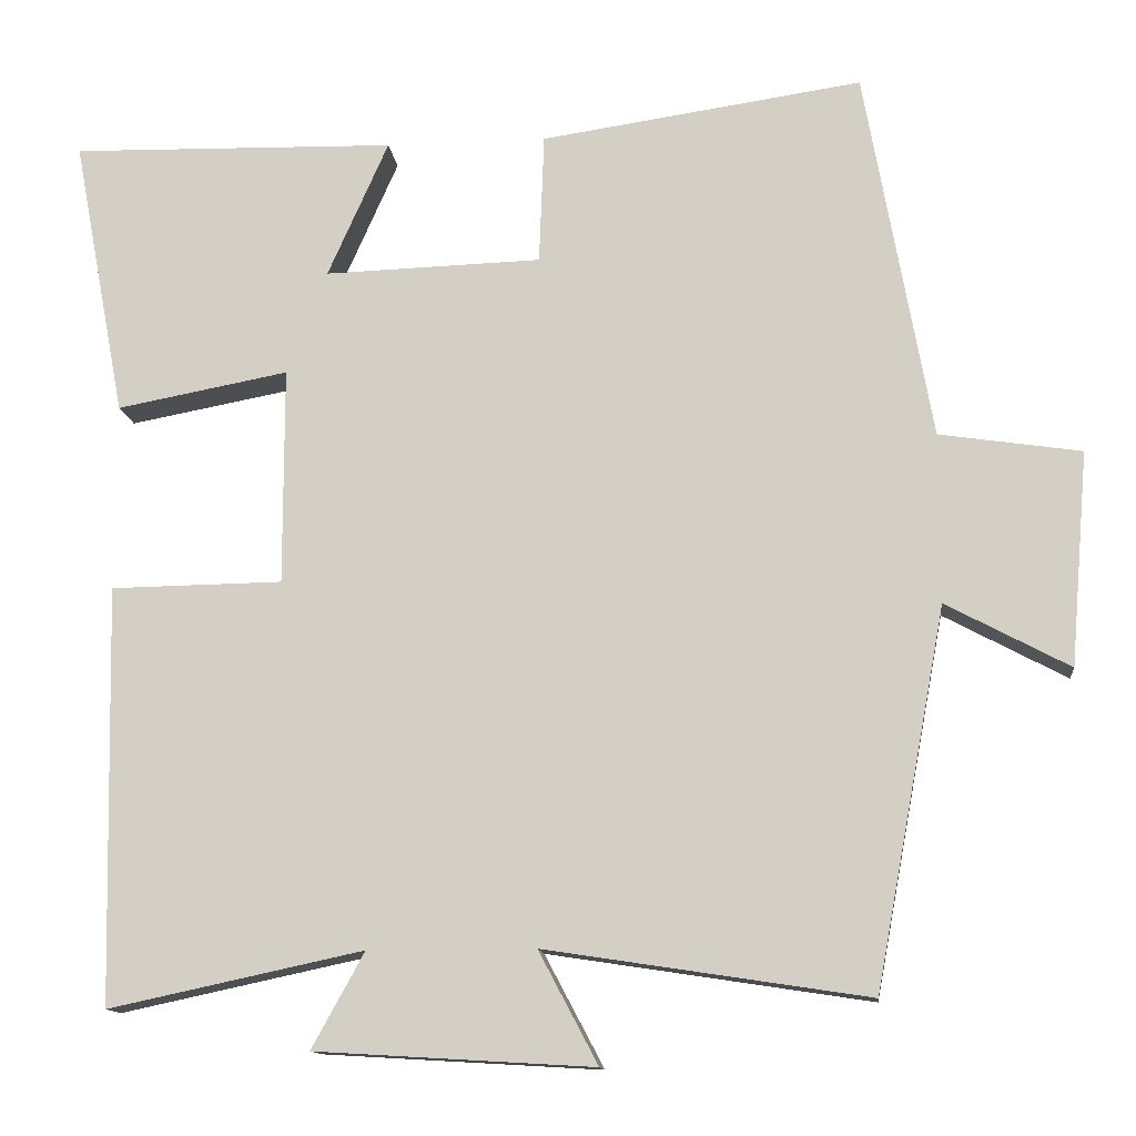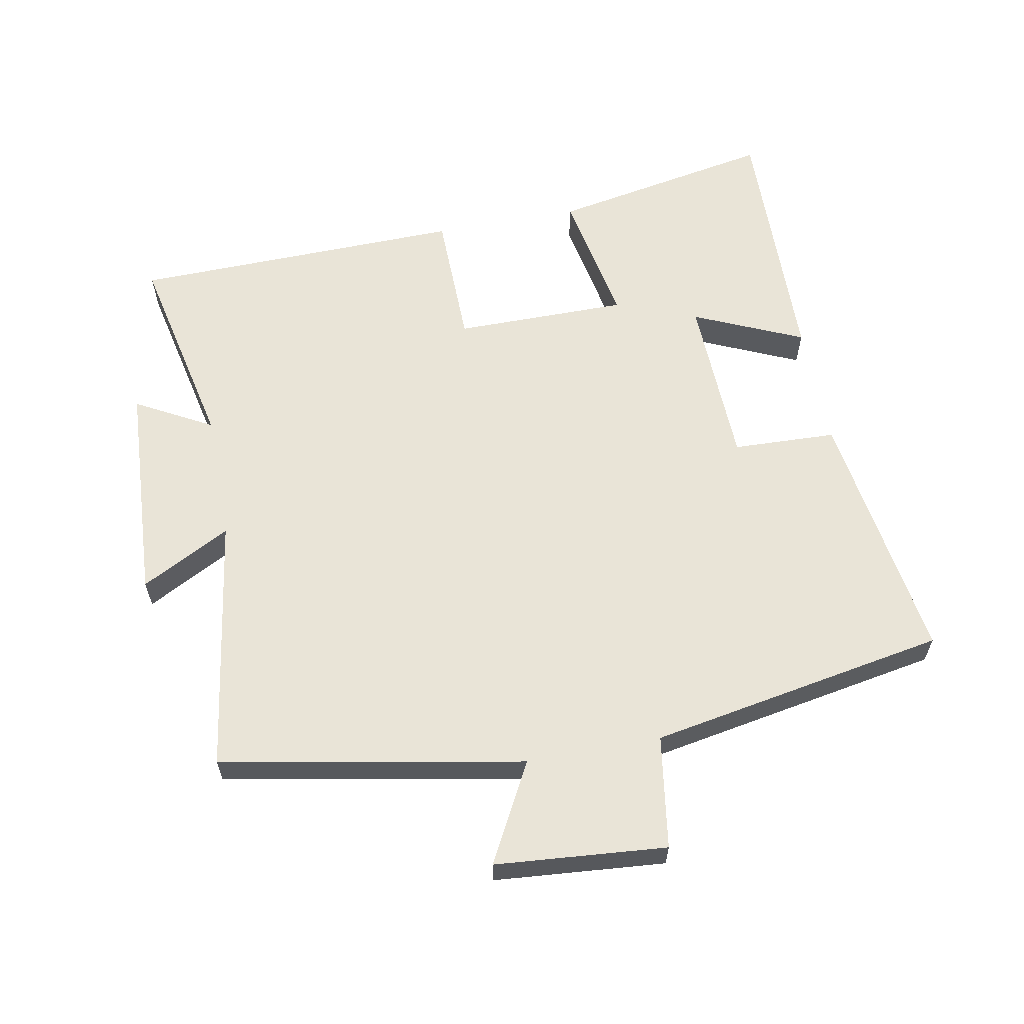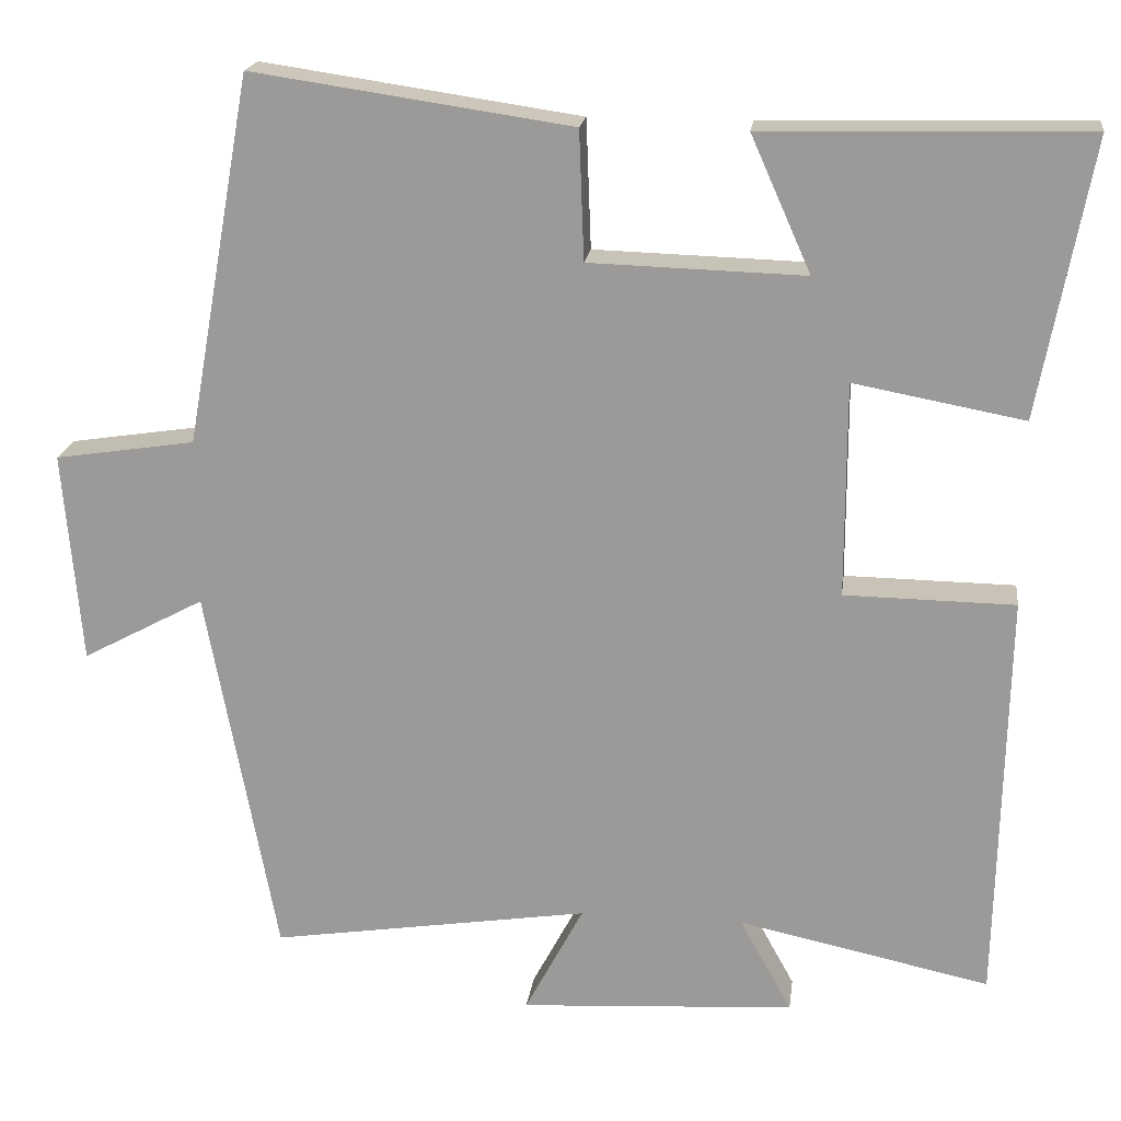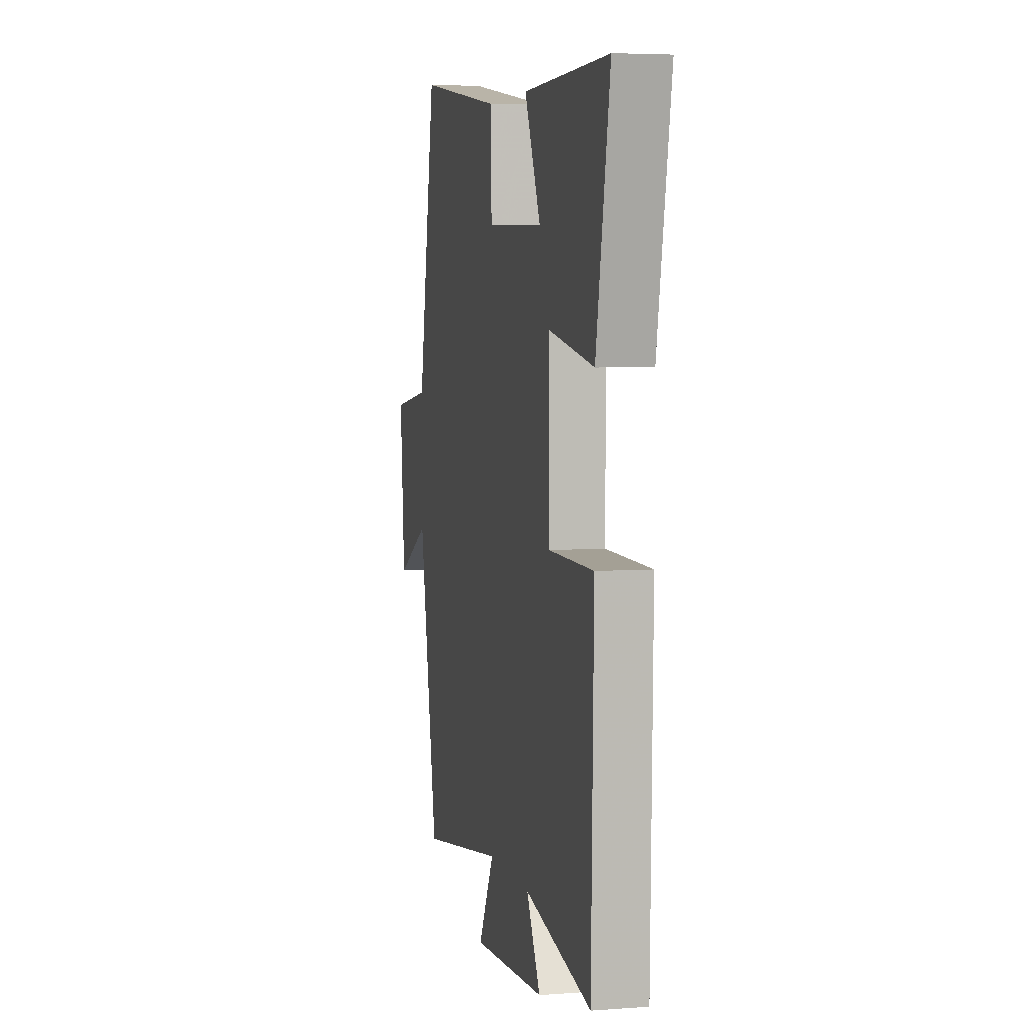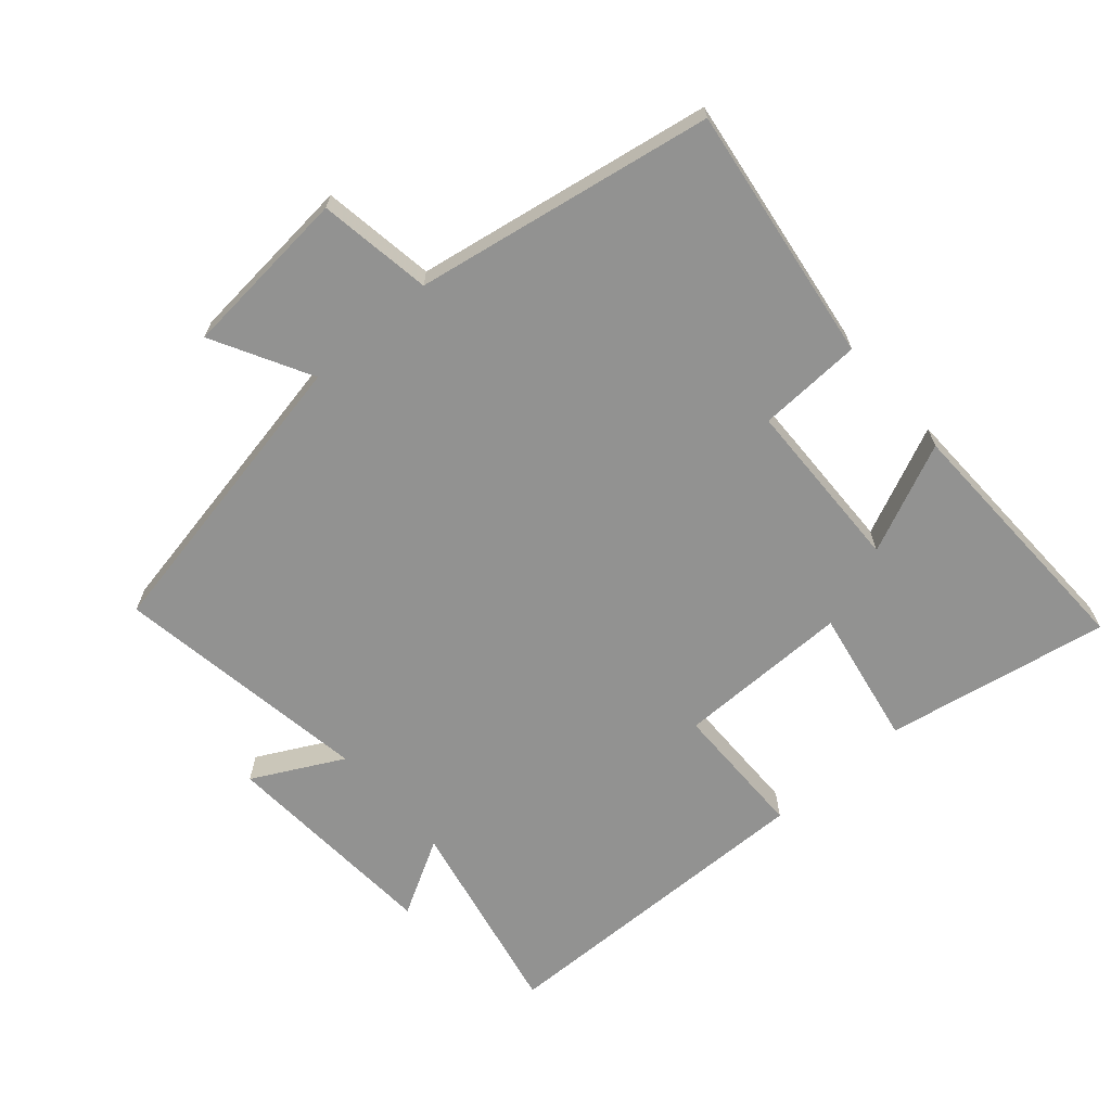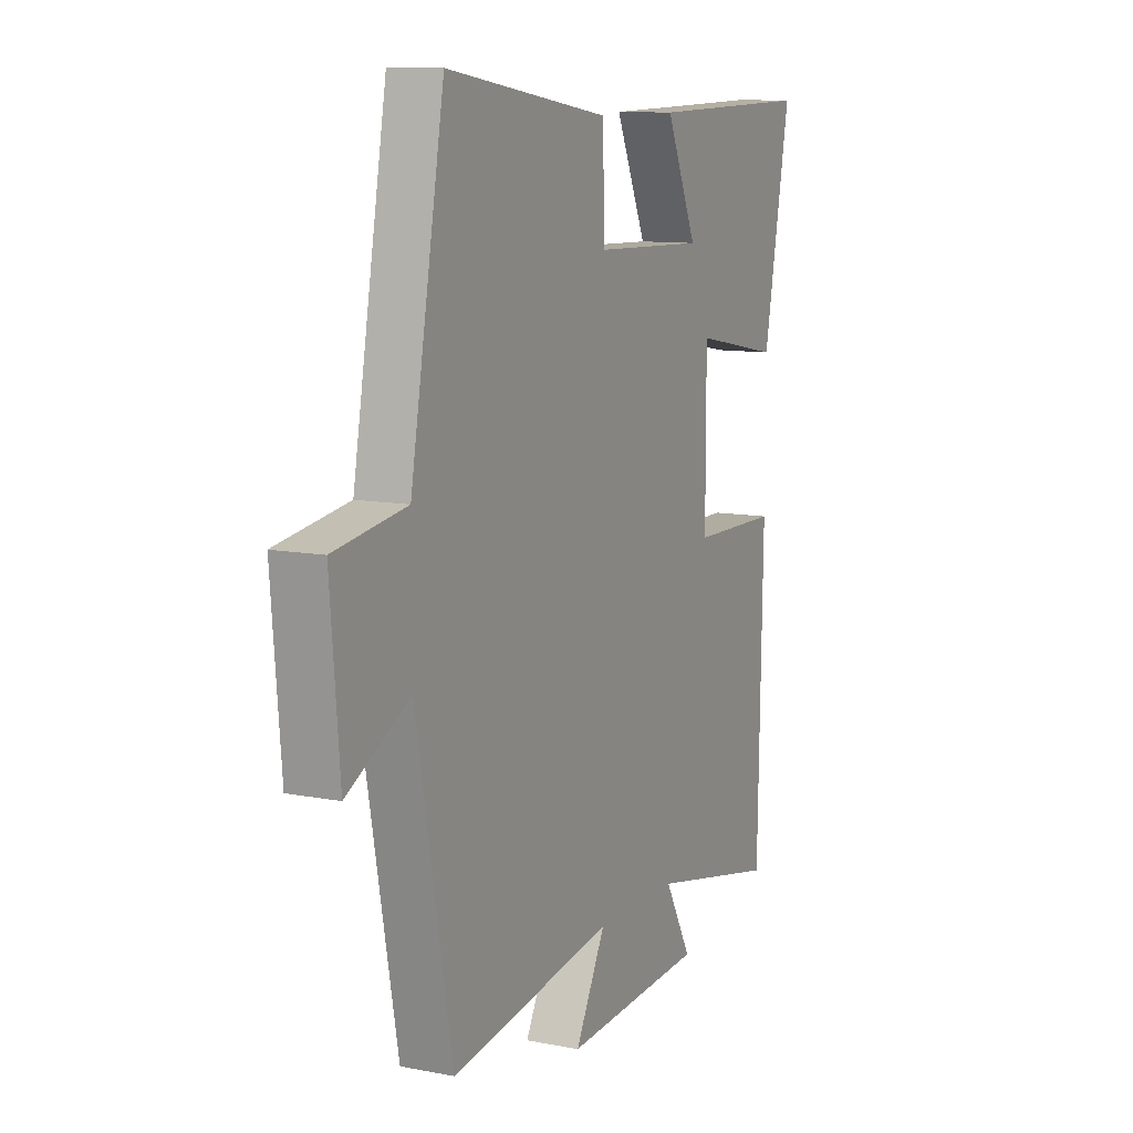
<metadata>
{"format":"obj","ext":"obj","renderer":"f3d","projection":"perspective","resolution":1024,"background":"white","views":[{"elev":-12.9,"azim":-173.8,"up":"+Z"},{"elev":60.9,"azim":-100.7,"up":"+Y"},{"elev":19.3,"azim":7.3,"up":"+Z"},{"elev":4.9,"azim":76.8,"up":"+Z"},{"elev":-66.3,"azim":-48.7,"up":"+Y"},{"elev":10.6,"azim":-64.0,"up":"+Z"}]}
</metadata>
<code>
v 0.564 0.07 0.509
v 0.5 0.07 0.169
v 0.291 0.07 0.208
v 0.291 0.07 -0.056
v 0.5 0.07 -0.059
v 0.489 0.07 -0.566
v 0.18 0.07 -0.5
v 0.244 0.07 -0.616
v -0.094 0.07 -0.636
v -0.022 0.07 -0.5
v -0.414 0.07 -0.56
v -0.5 0.07 -0.101
v -0.65 0.07 -0.181
v -0.672 0.07 0.079
v -0.5 0.07 0.105
v -0.419 0.07 0.557
v -0.028 0.07 0.5
v -0.022 0.07 0.342
v 0.242 0.07 0.334
v 0.168 0.07 0.5
v 0.564 0 0.509
v 0.5 0 0.169
v 0.291 0 0.208
v 0.291 0 -0.056
v 0.5 0 -0.059
v 0.489 0 -0.566
v 0.18 0 -0.5
v 0.244 0 -0.616
v -0.094 0 -0.636
v -0.022 0 -0.5
v -0.414 0 -0.56
v -0.5 0 -0.101
v -0.65 0 -0.181
v -0.672 0 0.079
v -0.5 0 0.105
v -0.419 0 0.557
v -0.028 0 0.5
v -0.022 0 0.342
v 0.242 0 0.334
v 0.168 0 0.5
f 19 20 1 2
f 18 19 2 3
f 15 16 17 18
f 15 18 3 4
f 12 13 14 15
f 12 15 4
f 11 12 4
f 10 11 4
f 7 8 9 10
f 7 10 4 5
f 5 6 7
f 22 21 40 39
f 23 22 39 38
f 38 37 36 35
f 24 23 38 35
f 35 34 33 32
f 24 35 32
f 24 32 31
f 24 31 30
f 30 29 28 27
f 25 24 30 27
f 27 26 25
f 1 21 22 2
f 2 22 23 3
f 3 23 24 4
f 4 24 25 5
f 5 25 26 6
f 6 26 27 7
f 7 27 28 8
f 8 28 29 9
f 9 29 30 10
f 10 30 31 11
f 11 31 32 12
f 12 32 33 13
f 13 33 34 14
f 14 34 35 15
f 15 35 36 16
f 16 36 37 17
f 17 37 38 18
f 18 38 39 19
f 19 39 40 20
f 20 40 21 1

</code>
